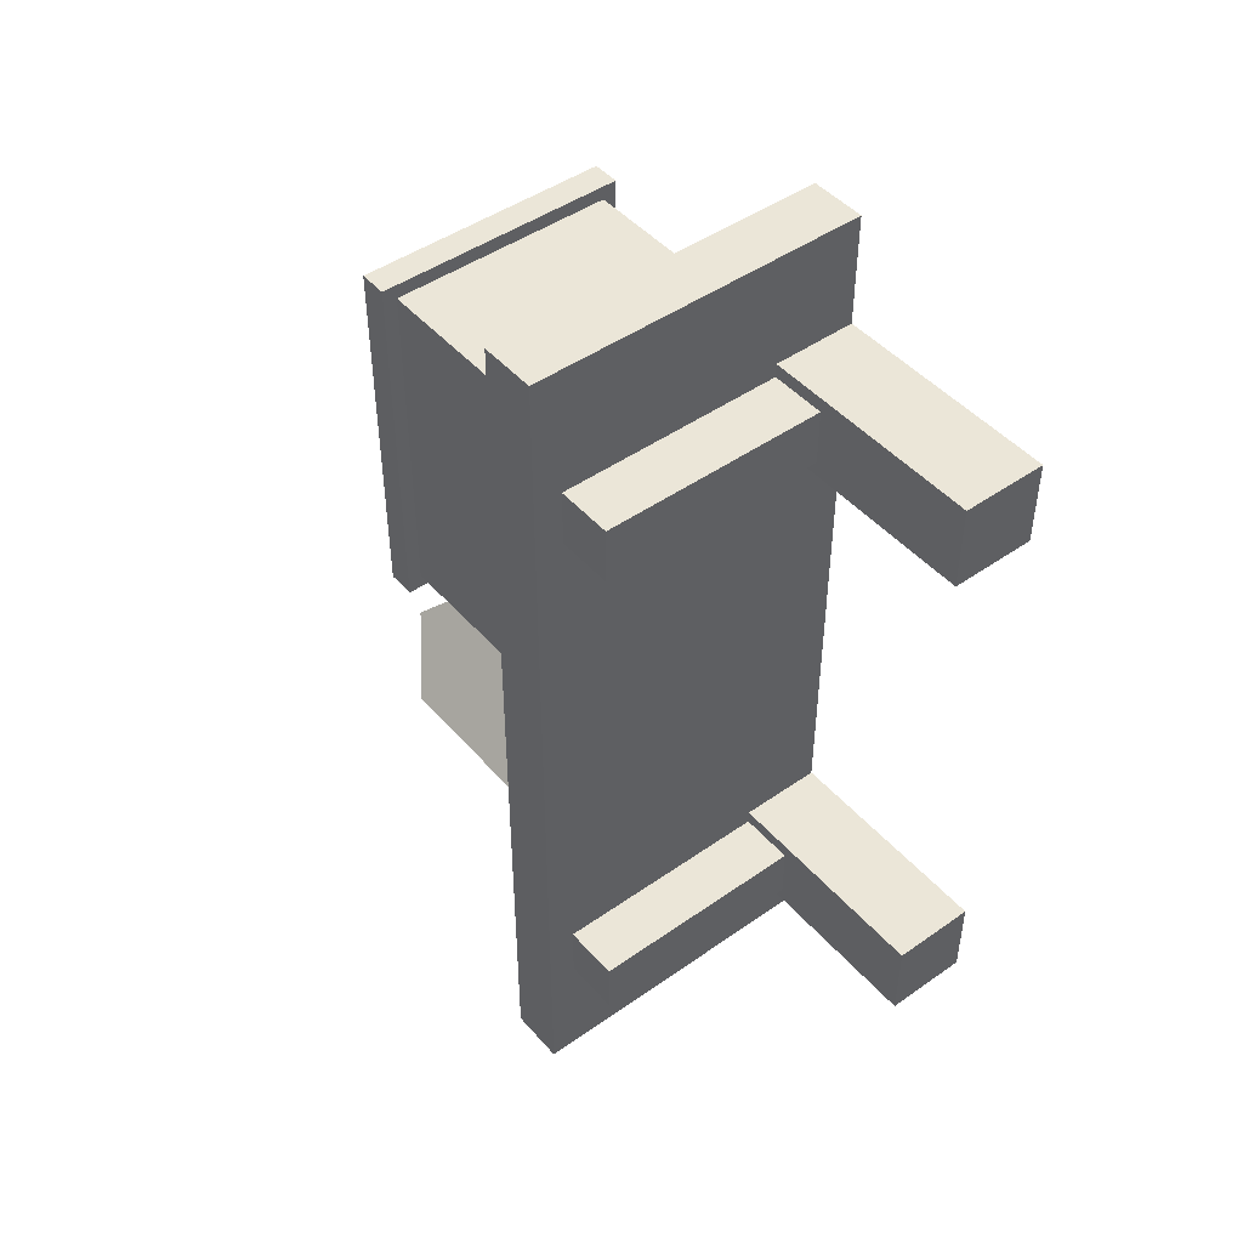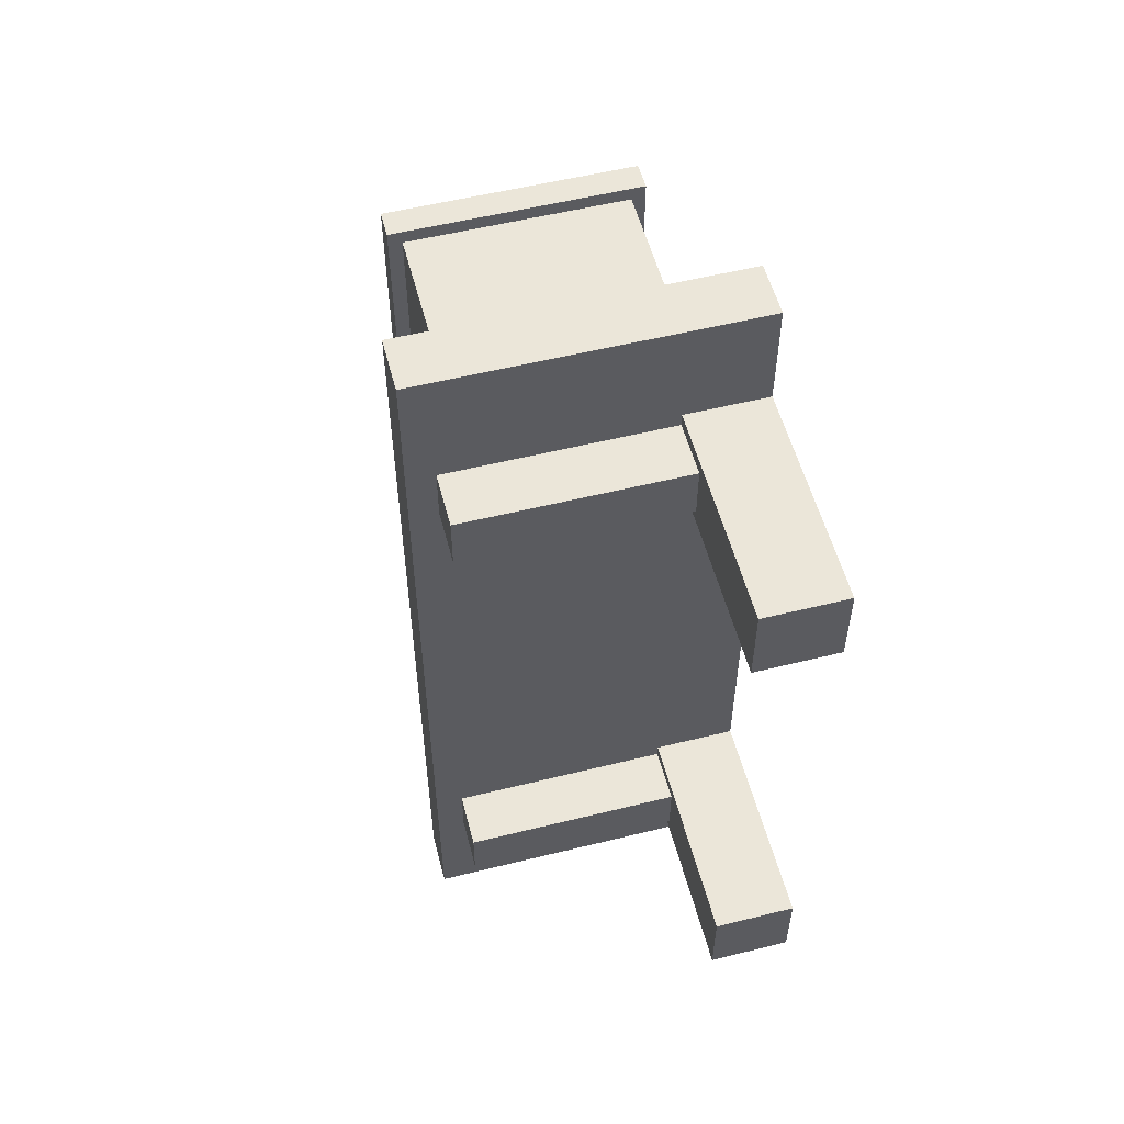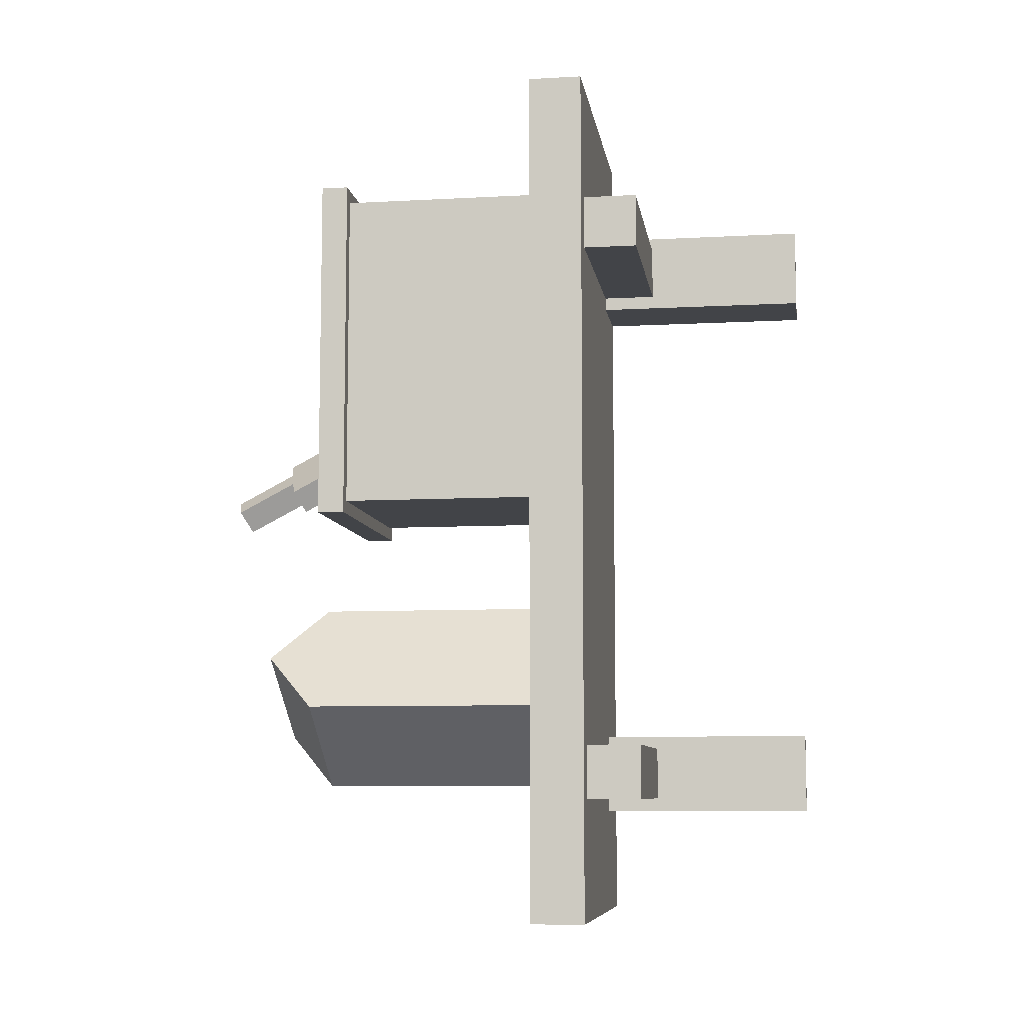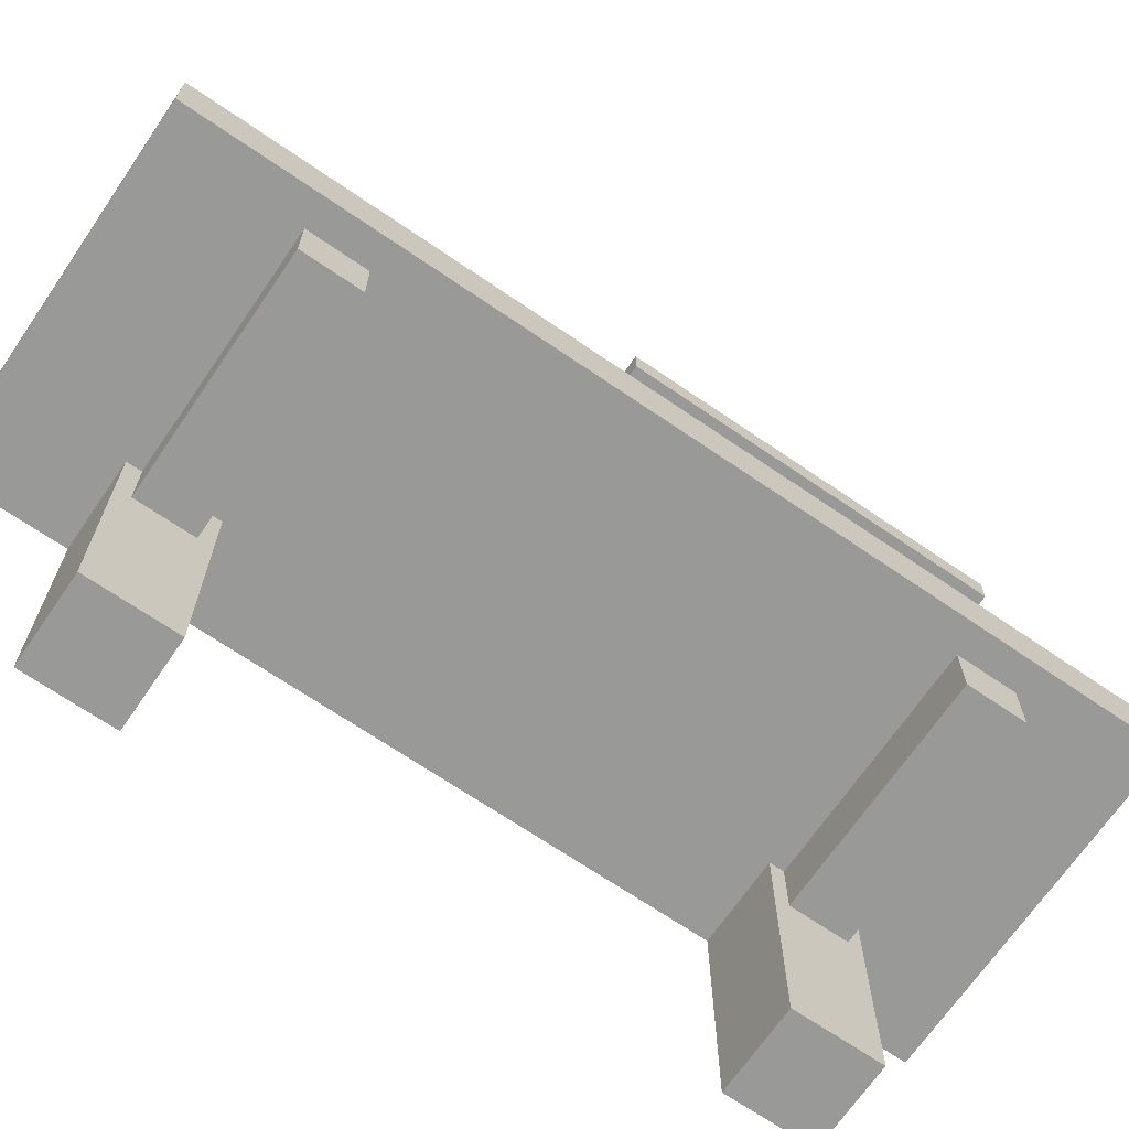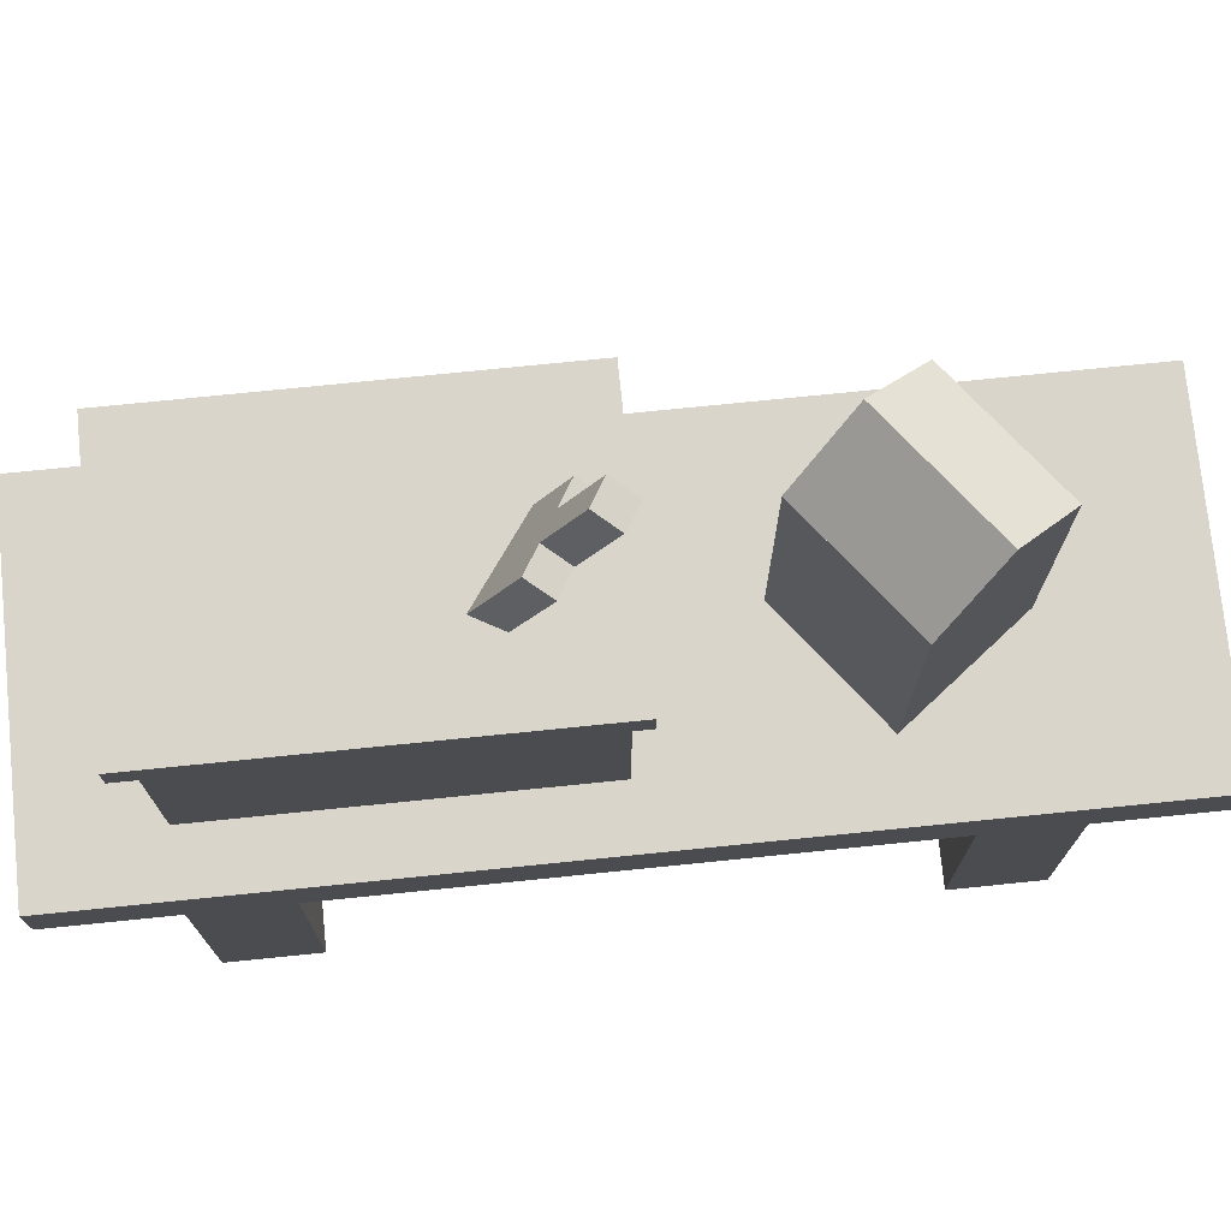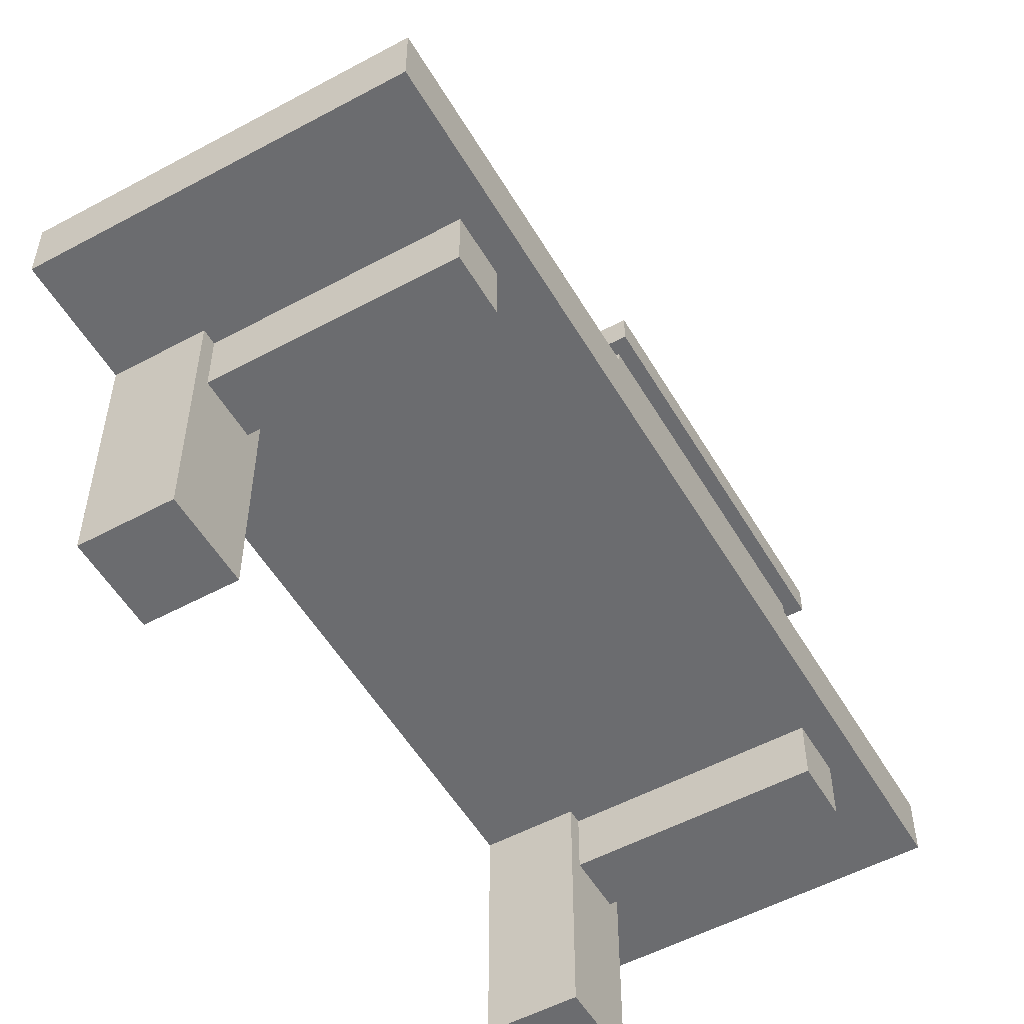
<metadata>
{"format":"obj","ext":"obj","renderer":"f3d","projection":"perspective","resolution":1024,"background":"white","views":[{"elev":46.5,"azim":-38.6,"up":"+Z"},{"elev":55.1,"azim":-14.6,"up":"+Z"},{"elev":-8.1,"azim":-81.4,"up":"+Z"},{"elev":-68.8,"azim":-124.4,"up":"+Y"},{"elev":74.5,"azim":84.2,"up":"+Y"},{"elev":-53.7,"azim":-150.1,"up":"+Y"}]}
</metadata>
<code>
o cube
v 0.3125 0.3125 0.5
v 0.3125 0.3125 -0.5
v 0.3125 0.25 0.5
v 0.3125 0.25 -0.5
v -0.0625 0.3125 0.5
v -0.0625 0.3125 -0.5
v -0.0625 0.25 0.5
v -0.0625 0.25 -0.5
f 2 1 3 4
f 7 5 6 8
f 5 1 2 6
f 4 3 7 8
f 3 1 5 7
f 6 2 4 8
o cube
v 0.3125 0.25 0.375
v 0.3125 0.25 0.2812
v 0.3125 0 0.375
v 0.3125 0 0.2812
v 0.2188 0.25 0.375
v 0.2188 0.25 0.2812
v 0.2188 0 0.375
v 0.2188 0 0.2812
f 10 9 11 12
f 15 13 14 16
f 13 9 10 14
f 12 11 15 16
f 11 9 13 15
f 14 10 12 16
o cube
v 0.3125 0.25 -0.2812
v 0.3125 0.25 -0.375
v 0.3125 0 -0.2812
v 0.3125 0 -0.375
v 0.2188 0.25 -0.2812
v 0.2188 0.25 -0.375
v 0.2188 0 -0.2812
v 0.2188 0 -0.375
f 18 17 19 20
f 23 21 22 24
f 21 17 18 22
f 20 19 23 24
f 19 17 21 23
f 22 18 20 24
o cube
v 0.2188 0.25 -0.2969
v 0.2188 0.25 -0.3594
v 0.2188 0.1875 -0.2969
v 0.2188 0.1875 -0.3594
v -0.03125 0.25 -0.2969
v -0.03125 0.25 -0.3594
v -0.03125 0.1875 -0.2969
v -0.03125 0.1875 -0.3594
f 26 25 27 28
f 31 29 30 32
f 29 25 26 30
f 28 27 31 32
f 27 25 29 31
f 30 26 28 32
o cube
v 0.2188 0.25 0.3594
v 0.2188 0.25 0.2969
v 0.2188 0.1875 0.3594
v 0.2188 0.1875 0.2969
v -0.03125 0.25 0.3594
v -0.03125 0.25 0.2969
v -0.03125 0.1875 0.3594
v -0.03125 0.1875 0.2969
f 34 33 35 36
f 39 37 38 40
f 37 33 34 38
f 36 35 39 40
f 35 33 37 39
f 38 34 36 40
o cube
v 0.2345 0.5938 -0.22
v 0.1394 0.5938 -0.3439
v 0.2345 0.3125 -0.22
v 0.1394 0.3125 -0.3439
v 0.1106 0.5938 -0.1248
v 0.01546 0.5938 -0.2488
v 0.1106 0.3125 -0.1248
v 0.01546 0.3125 -0.2488
f 42 41 43 44
f 47 45 46 48
f 45 41 42 46
f 44 43 47 48
f 43 41 45 47
f 46 42 44 48
o cube
v 0.2345 0.5938 -0.22
v 0.1394 0.5938 -0.3439
v 0.1106 0.5938 -0.1248
v 0.01546 0.5938 -0.2488
v 0.187 0.6562 -0.2819
v 0.06302 0.6562 -0.1868
v 0.06302 0.5938 -0.1868
v 0.187 0.5938 -0.2819
f 50 56 55 52
f 51 55 56 49
f 55 51 54
f 49 56 53
f 55 54 52
f 56 50 53
f 50 52 54 53
f 53 54 51 49
o cube
v 0.25 0.5625 0.375
v 0.25 0.5625 0
v 0.25 0.3125 0.375
v 0.25 0.3125 0
v 0 0.5625 0.375
v 0 0.5625 0
v 0 0.3125 0.375
v 0 0.3125 0
f 58 57 59 60
f 63 61 62 64
f 60 59 63 64
f 59 57 61 63
f 62 58 60 64
f 61 57 58 62
o cube
v 0.2656 0.5781 0.3906
v 0.2656 0.5781 -0.01562
v 0.2656 0.5469 0.3906
v 0.2656 0.5469 -0.01562
v -0.01562 0.5781 0.3906
v -0.01562 0.5781 -0.01562
v -0.01562 0.5469 0.3906
v -0.01562 0.5469 -0.01562
f 66 65 67 68
f 71 69 70 72
f 67 65 69 71
f 70 66 68 72
f 68 67 71 72
f 69 65 66 70
o cube
v 0.1729 0.6614 0.07171
v 0.1897 0.6493 0.04833
v 0.1729 0.5506 0.1294
v 0.1897 0.5384 0.106
v 0.09386 0.6382 0.02703
v 0.1107 0.626 0.00365
v 0.09386 0.5273 0.08475
v 0.1107 0.5151 0.06137
v 0.1202 0.6459 0.04192
v 0.1202 0.5351 0.09964
v 0.137 0.5229 0.07626
v 0.137 0.6338 0.01854
v 0.1466 0.6537 0.05681
v 0.1466 0.5428 0.1145
v 0.1634 0.5306 0.09116
v 0.1634 0.6415 0.03344
v 0.1202 0.7152 0.005847
v 0.1634 0.7108 -0.002637
v 0.1466 0.723 0.02074
v 0.137 0.7031 -0.01753
f 74 73 75 76
f 79 77 78 80
f 77 81 84 78
f 80 83 82 79
f 79 82 81 77
f 78 84 83 80
f 82 86 85 81
f 83 87 86 82
f 84 88 87 83
f 89 91 90 92
f 73 85 86 75
f 75 86 87 76
f 76 87 88 74
f 74 88 85 73
f 91 89 81 85
f 90 91 85 88
f 92 90 88 84
f 89 92 84 81

</code>
